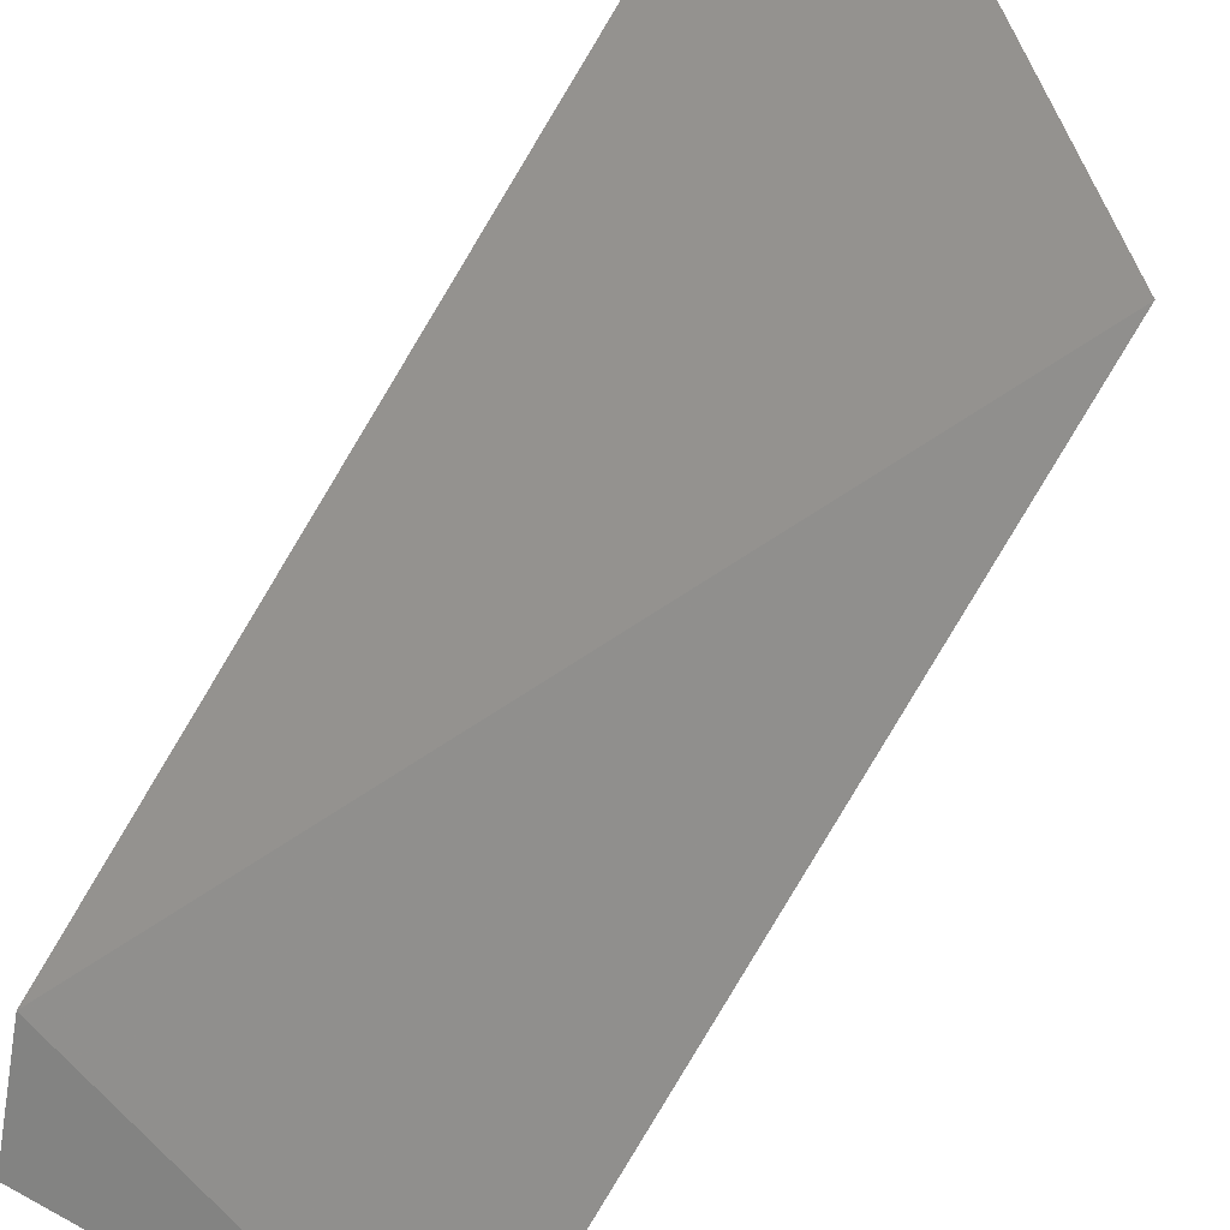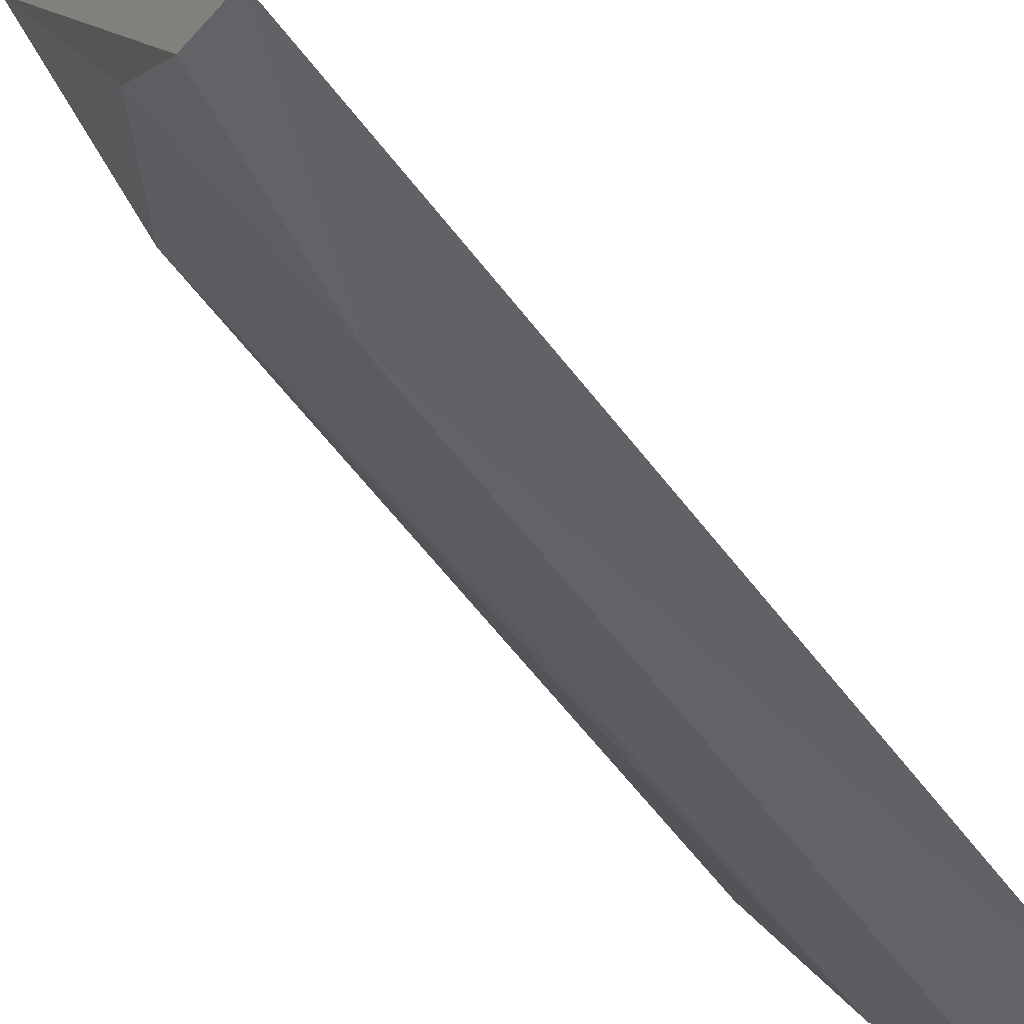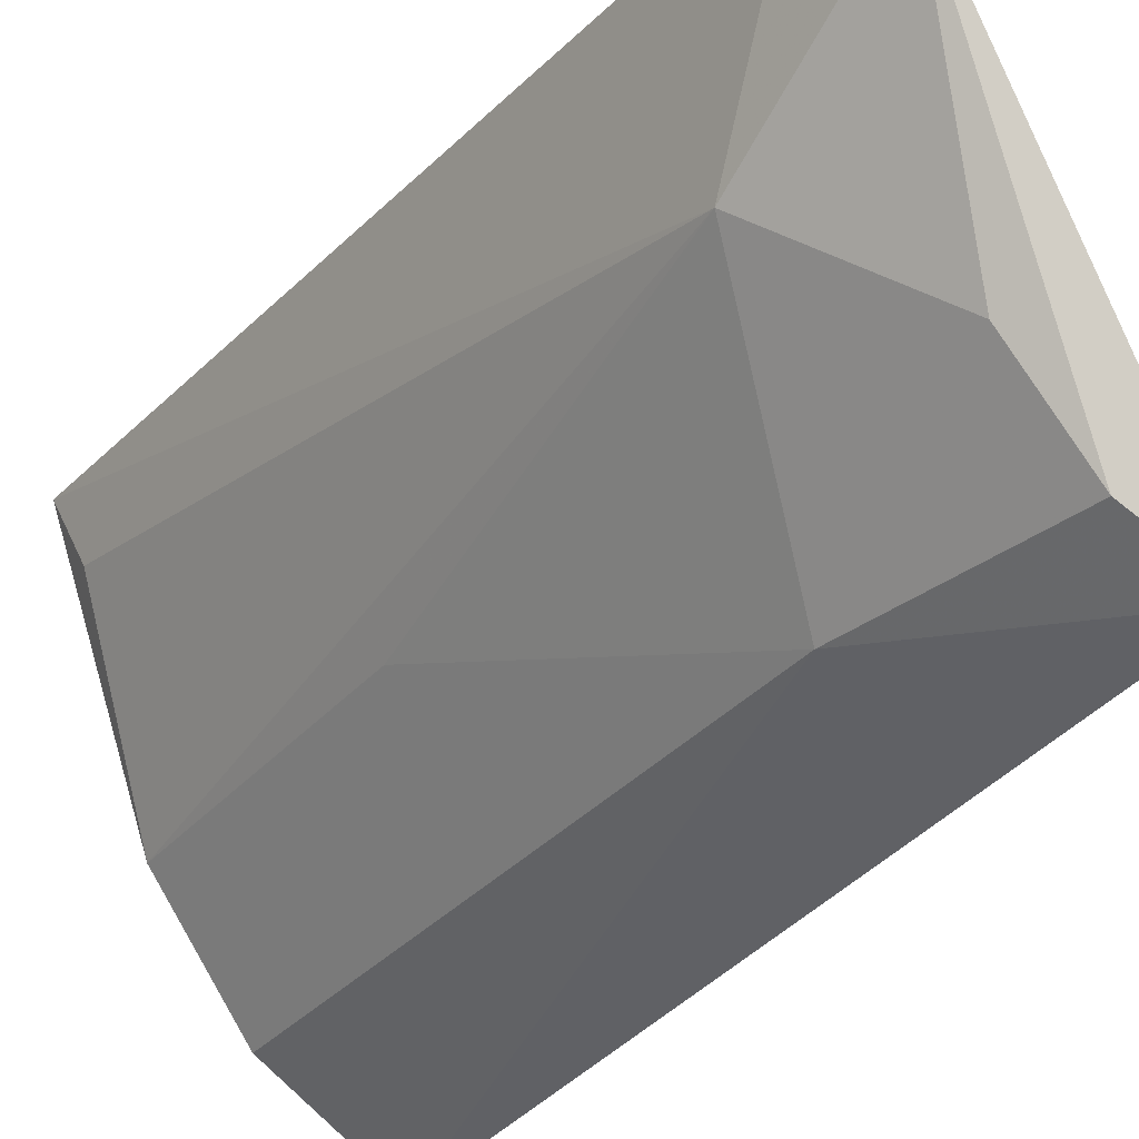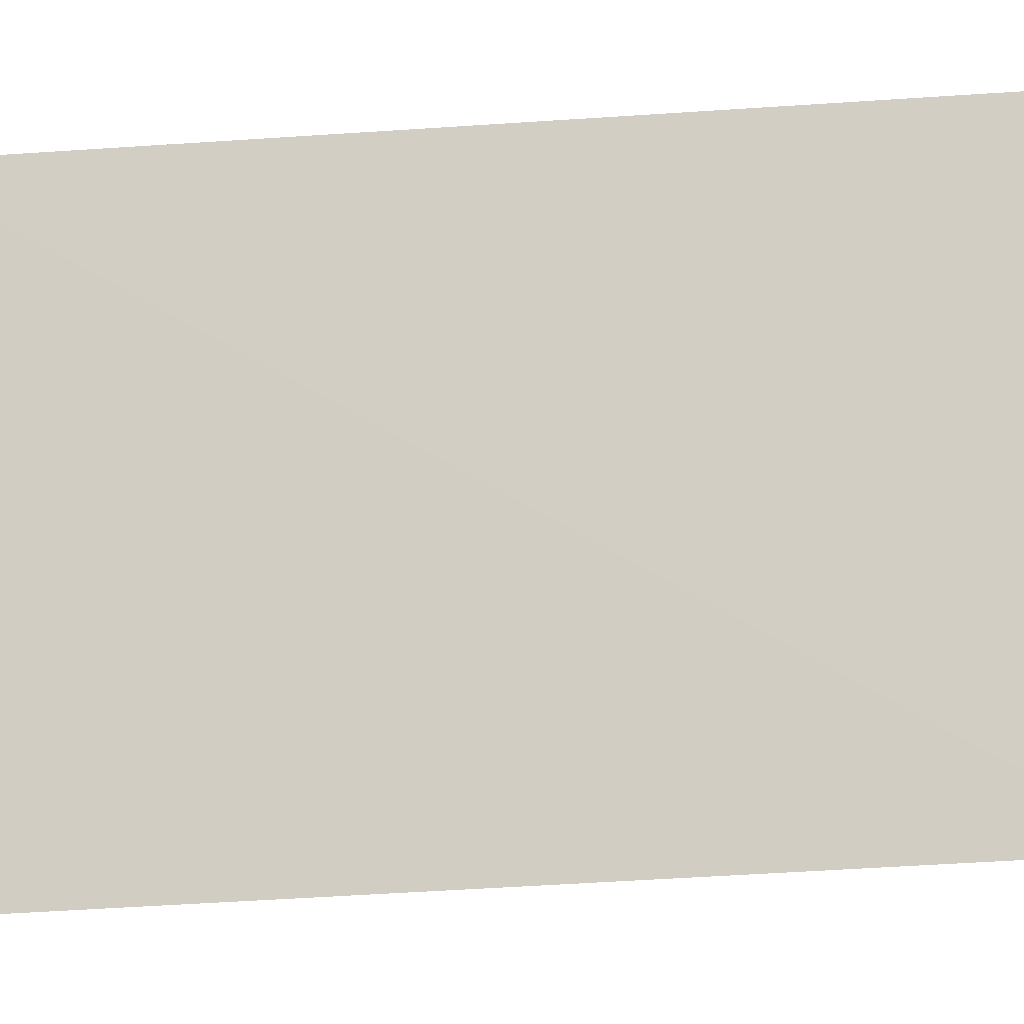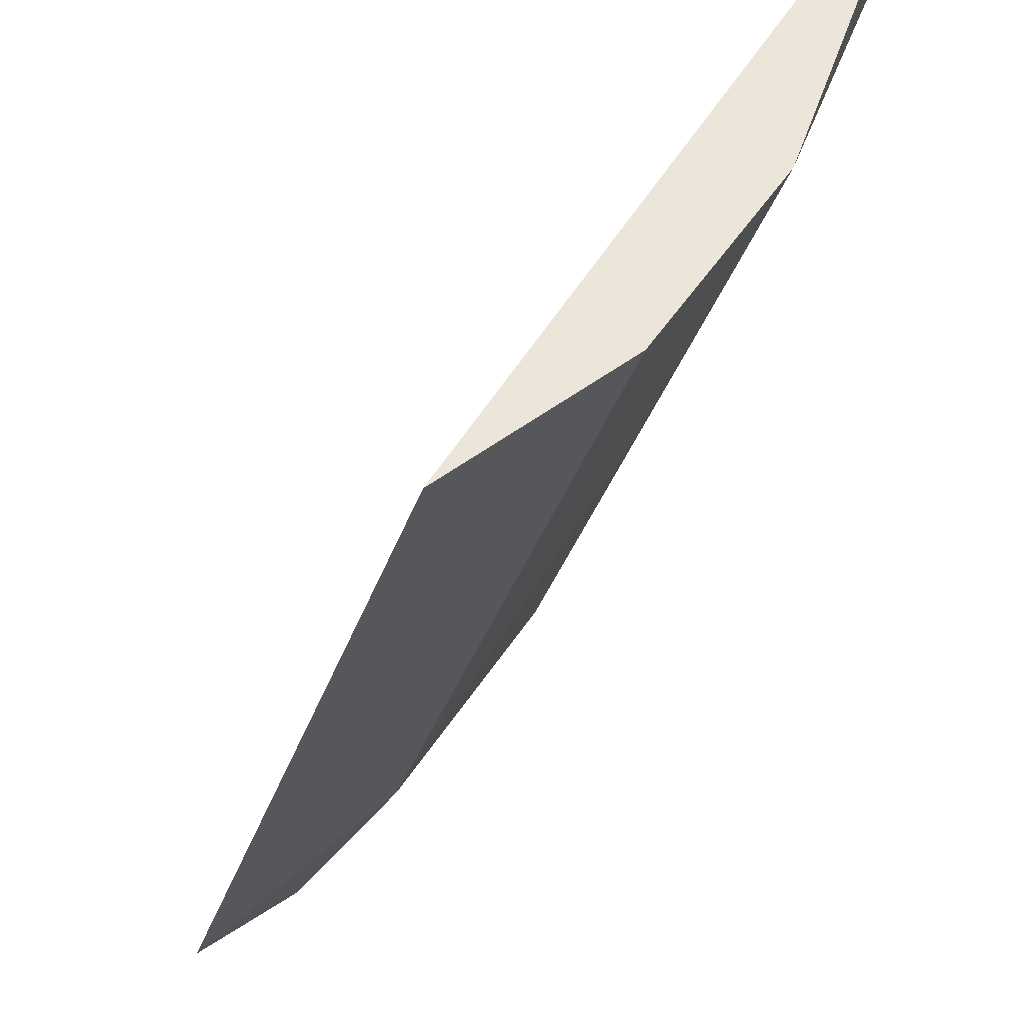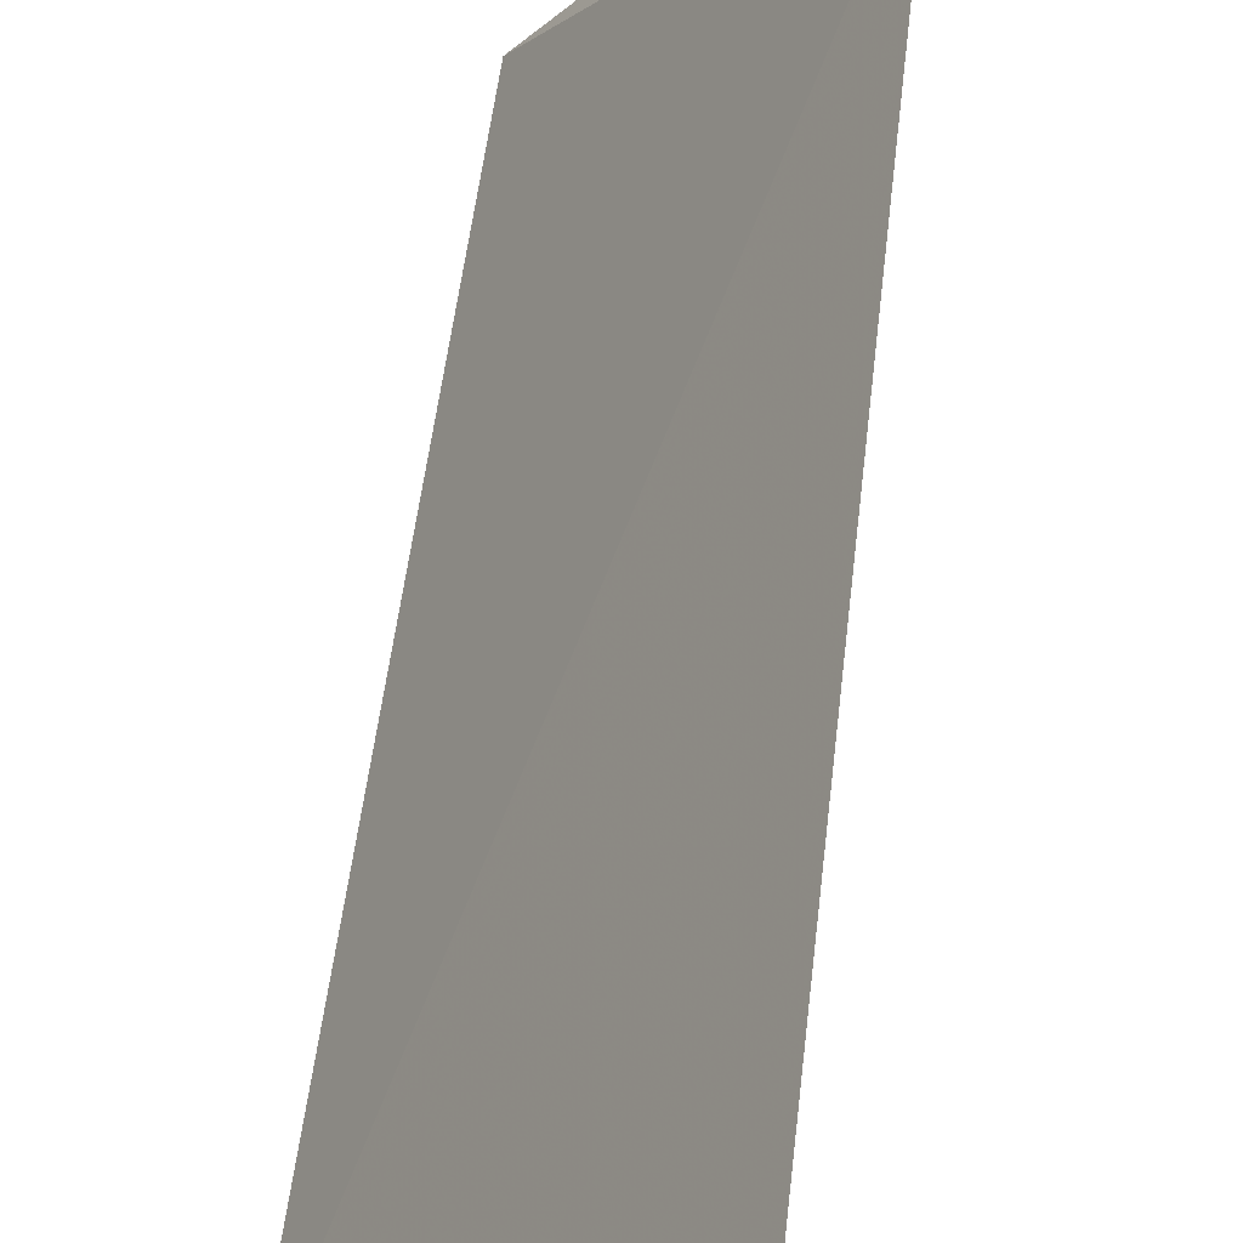
<metadata>
{"format":"obj","ext":"obj","renderer":"f3d","projection":"perspective","resolution":1024,"background":"white","views":[{"elev":71.0,"azim":34.5,"up":"+Y"},{"elev":-64.1,"azim":43.2,"up":"+Y"},{"elev":-28.4,"azim":-28.7,"up":"+Y"},{"elev":21.7,"azim":77.9,"up":"+Y"},{"elev":-29.5,"azim":170.8,"up":"+Y"},{"elev":70.9,"azim":-166.7,"up":"+Y"}]}
</metadata>
<code>
v -0.06981 -0.066 0.2637
v -0.07757 -0.07681 0.1445
v -0.1043 -0.008157 0.2618
v -0.1183 -0.01103 0.1438
v -0.1029 -0.03204 0.2459
v -0.08684 -0.06006 0.2329
v -0.1005 -0.01674 0.271
v -0.08 -0.05909 0.262
v -0.1054 -0.04721 0.1424
v -0.08925 -0.04654 0.2614
v -0.102 -0.04493 0.1875
v -0.116 -0.01994 0.148
v -0.09358 -0.06462 0.1428
f 1 2 3
f 3 2 4
f 5 3 4
f 6 2 1
f 7 1 3
f 7 3 5
f 8 6 1
f 8 1 7
f 9 4 2
f 10 5 6
f 10 6 8
f 10 8 7
f 10 7 5
f 11 6 5
f 11 5 9
f 12 9 5
f 12 5 4
f 12 4 9
f 13 9 2
f 13 2 6
f 13 11 9
f 13 6 11

</code>
